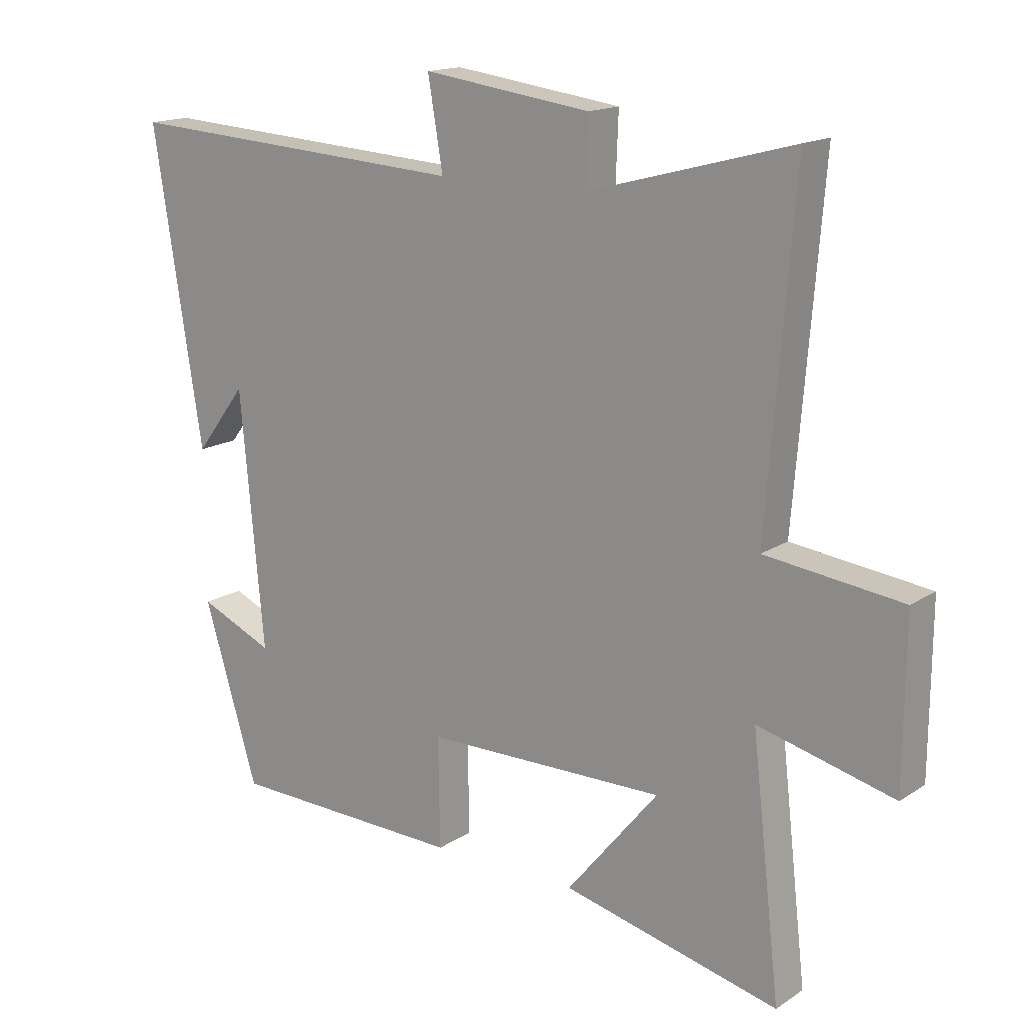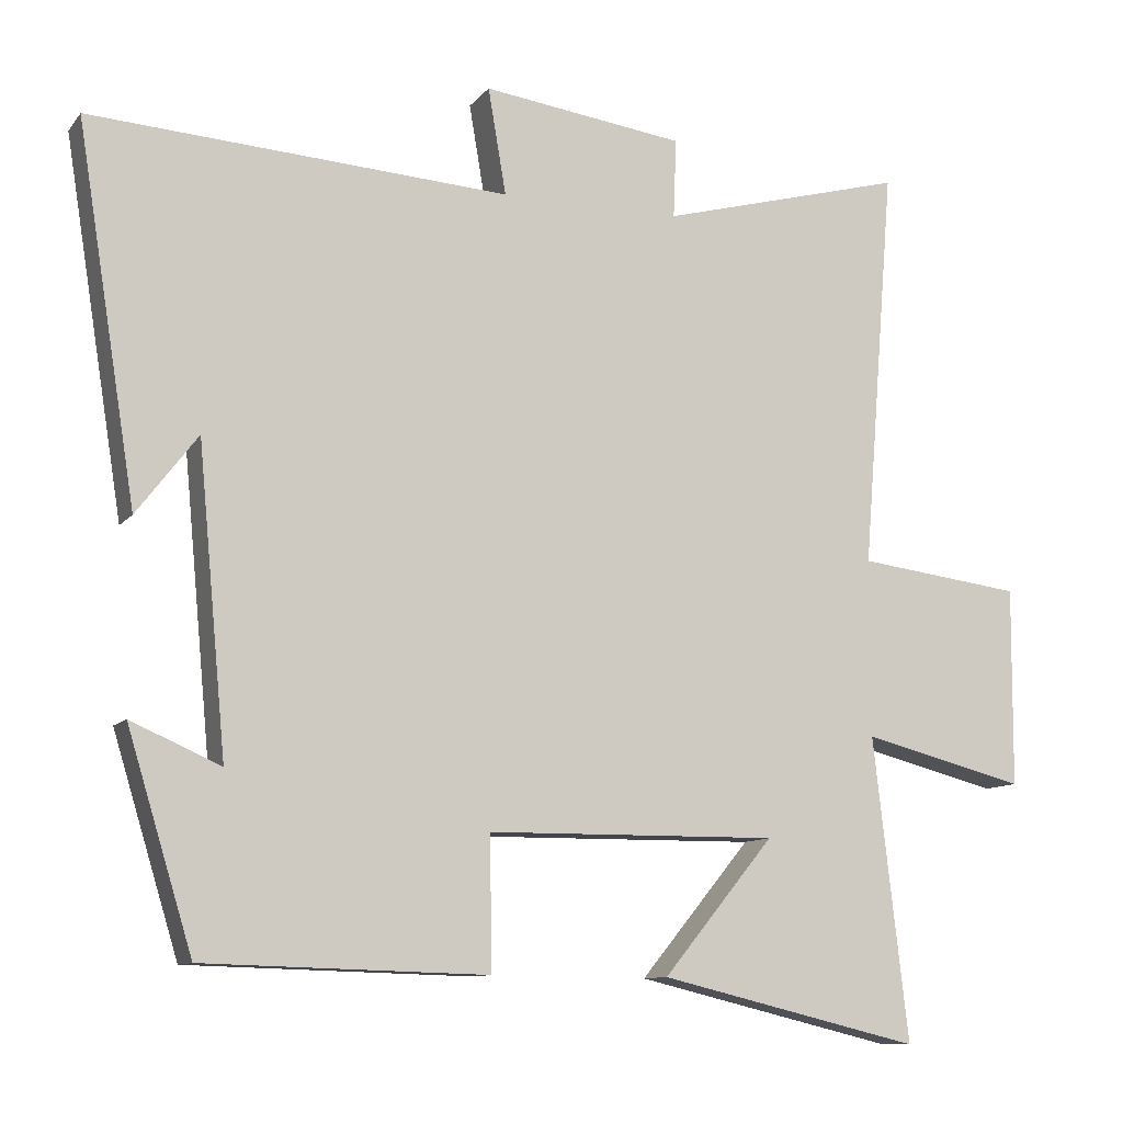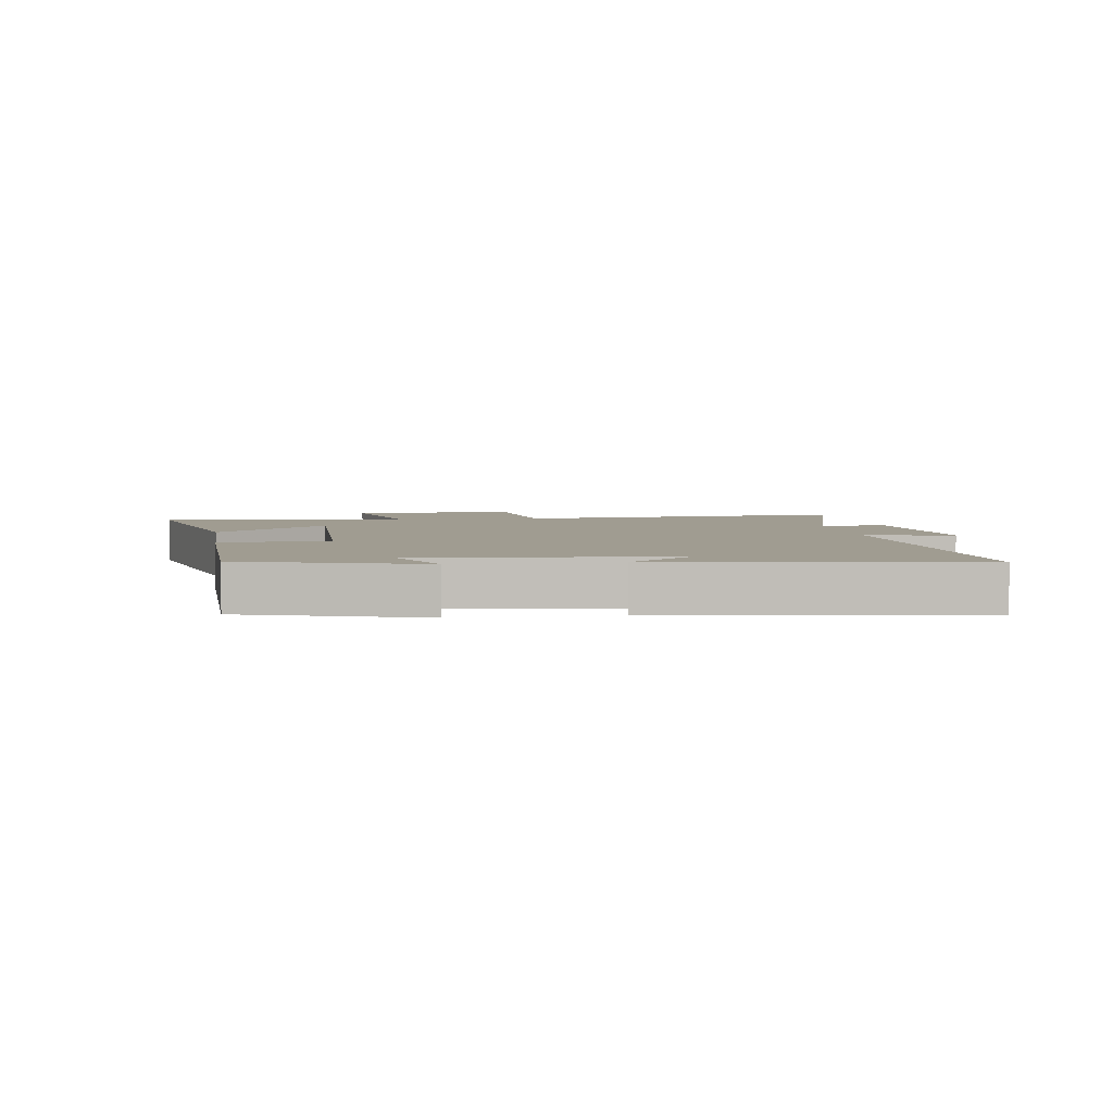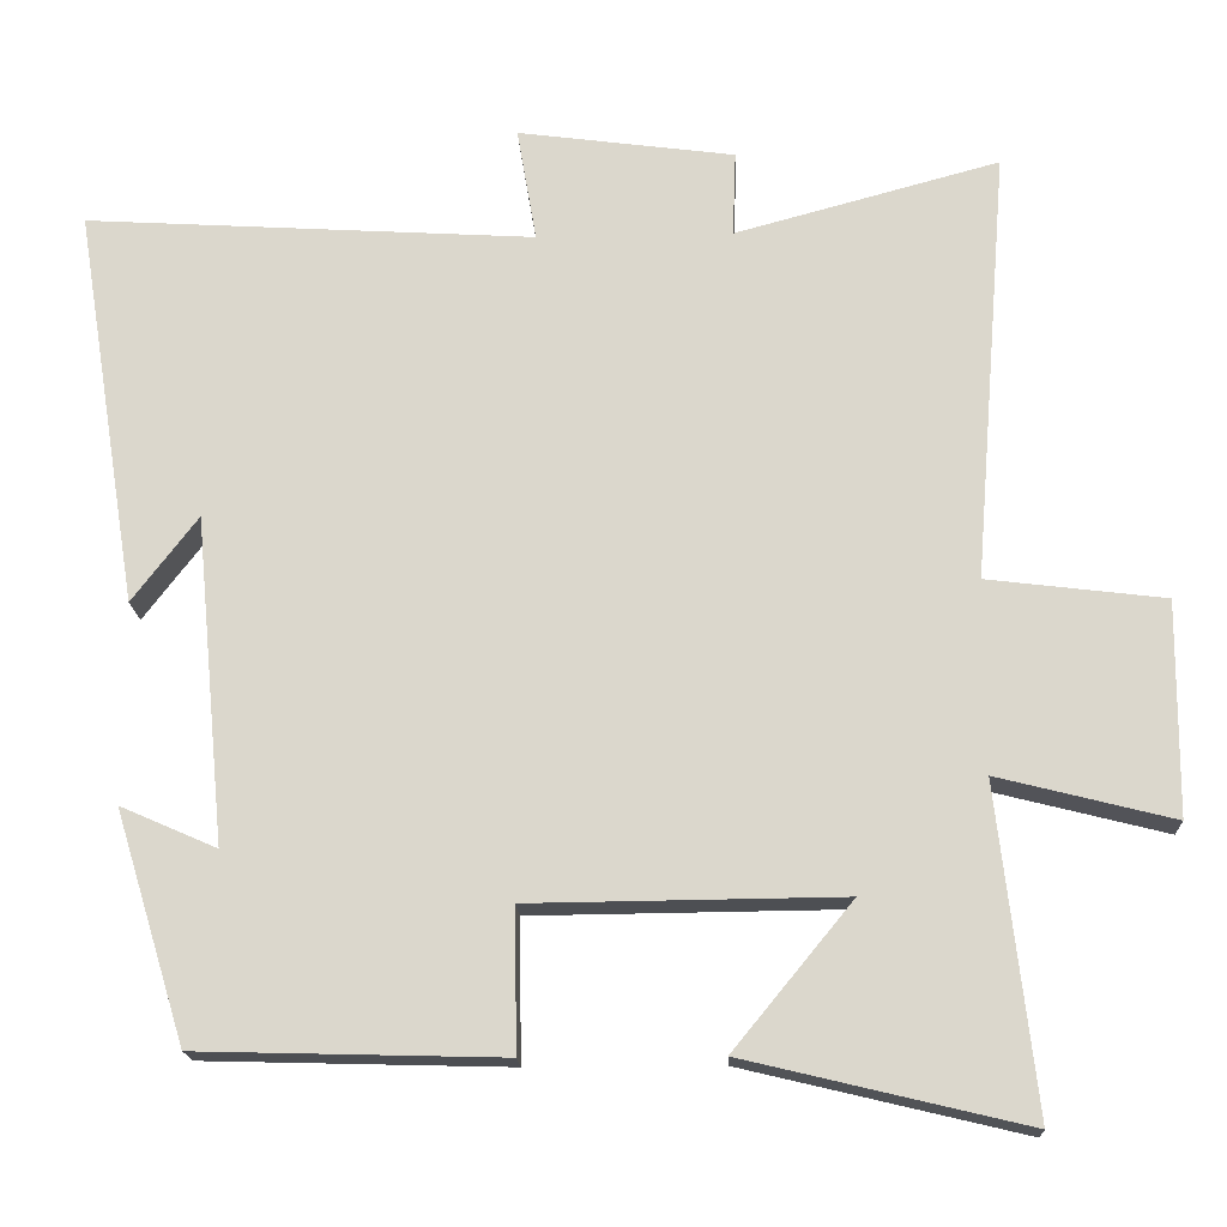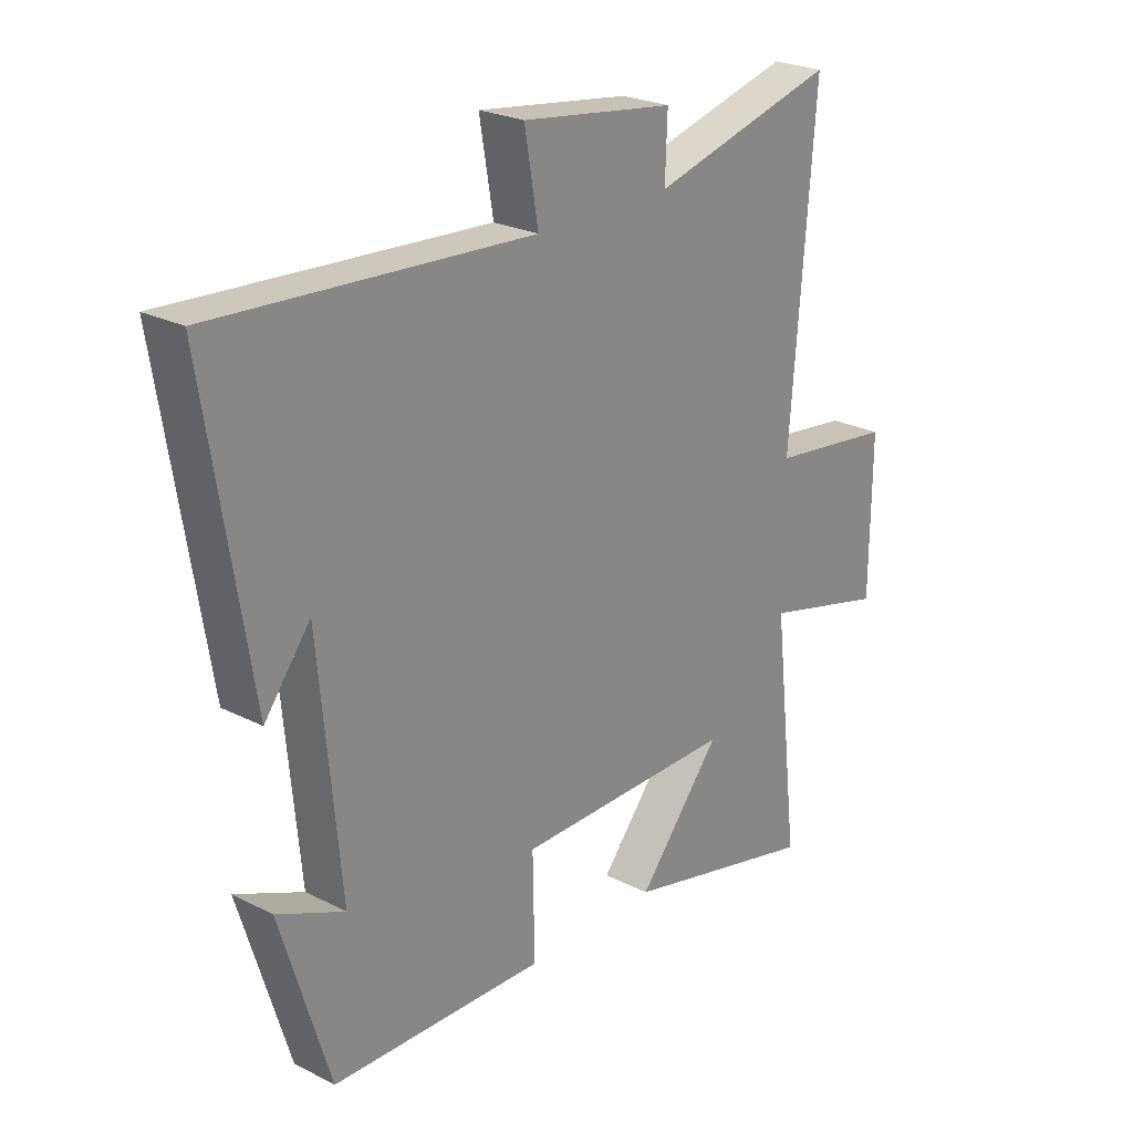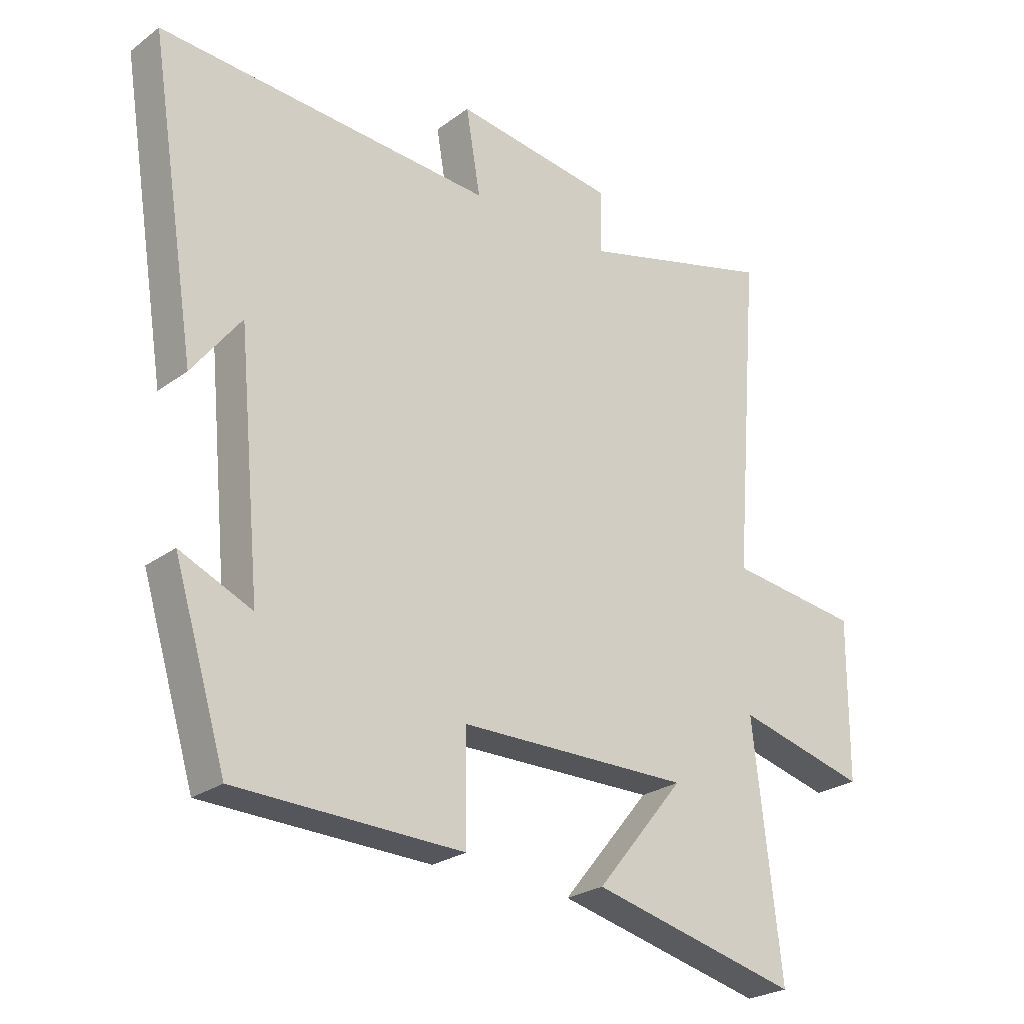
<metadata>
{"format":"obj","ext":"obj","renderer":"f3d","projection":"perspective","resolution":1024,"background":"white","views":[{"elev":15.8,"azim":37.1,"up":"+Z"},{"elev":-10.4,"azim":-22.4,"up":"+Z"},{"elev":4.3,"azim":-98.4,"up":"+Y"},{"elev":-17.5,"azim":2.6,"up":"+Z"},{"elev":24.3,"azim":-50.0,"up":"+Z"},{"elev":-25.2,"azim":-40.4,"up":"+Z"}]}
</metadata>
<code>
v -0.579 0.07 0.534
v -0.023 0.07 0.5
v -0.047 0.07 0.641
v 0.221 0.07 0.605
v 0.217 0.07 0.5
v 0.543 0.07 0.588
v 0.5 0.07 0.054
v 0.719 0.07 0.027
v 0.717 0.07 -0.237
v 0.5 0.07 -0.182
v 0.546 0.07 -0.583
v 0.199 0.07 -0.5
v 0.346 0.07 -0.321
v -0.04 0.07 -0.325
v -0.037 0.07 -0.5
v -0.413 0.07 -0.49
v -0.5 0.07 -0.206
v -0.381 0.07 -0.258
v -0.419 0.07 0.146
v -0.5 0.07 0.04
v -0.579 0 0.534
v -0.023 0 0.5
v -0.047 0 0.641
v 0.221 0 0.605
v 0.217 0 0.5
v 0.543 0 0.588
v 0.5 0 0.054
v 0.719 0 0.027
v 0.717 0 -0.237
v 0.5 0 -0.182
v 0.546 0 -0.583
v 0.199 0 -0.5
v 0.346 0 -0.321
v -0.04 0 -0.325
v -0.037 0 -0.5
v -0.413 0 -0.49
v -0.5 0 -0.206
v -0.381 0 -0.258
v -0.419 0 0.146
v -0.5 0 0.04
f 19 20 1
f 15 16 17 18
f 14 15 18 19
f 19 1 2
f 14 19 2
f 13 14 2
f 10 11 12 13
f 7 8 9 10
f 13 2 3
f 10 13 3
f 7 10 3
f 5 6 7
f 3 4 5
f 3 5 7
f 21 40 39
f 38 37 36 35
f 39 38 35 34
f 22 21 39
f 22 39 34
f 22 34 33
f 33 32 31 30
f 30 29 28 27
f 23 22 33
f 23 33 30
f 23 30 27
f 27 26 25
f 25 24 23
f 27 25 23
f 1 21 22 2
f 2 22 23 3
f 3 23 24 4
f 4 24 25 5
f 5 25 26 6
f 6 26 27 7
f 7 27 28 8
f 8 28 29 9
f 9 29 30 10
f 10 30 31 11
f 11 31 32 12
f 12 32 33 13
f 13 33 34 14
f 14 34 35 15
f 15 35 36 16
f 16 36 37 17
f 17 37 38 18
f 18 38 39 19
f 19 39 40 20
f 20 40 21 1

</code>
